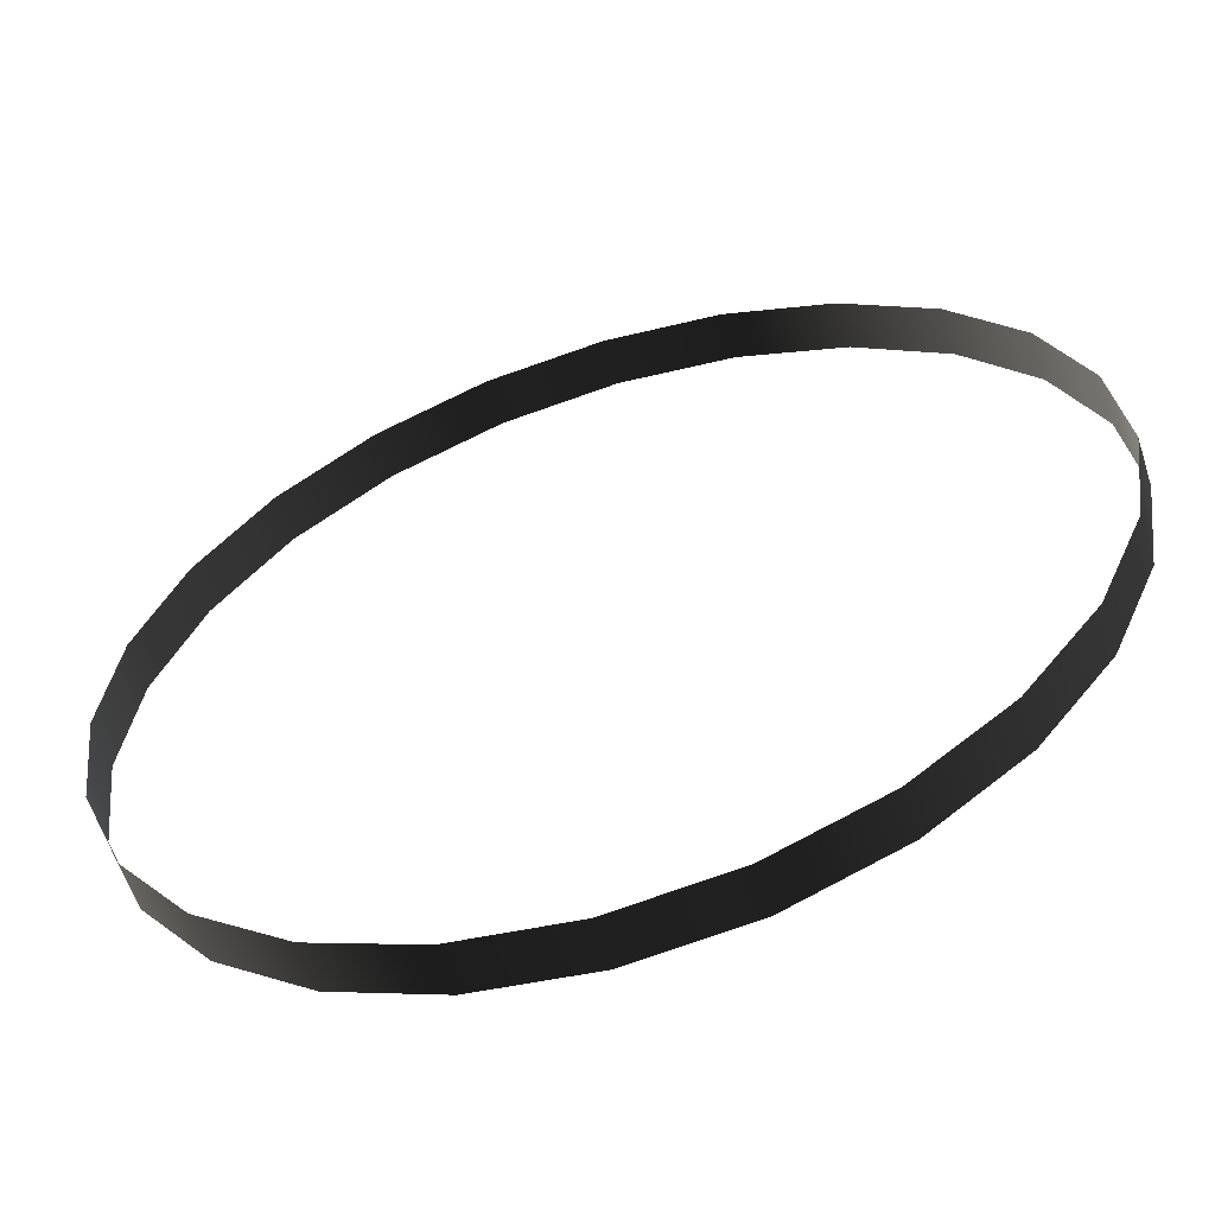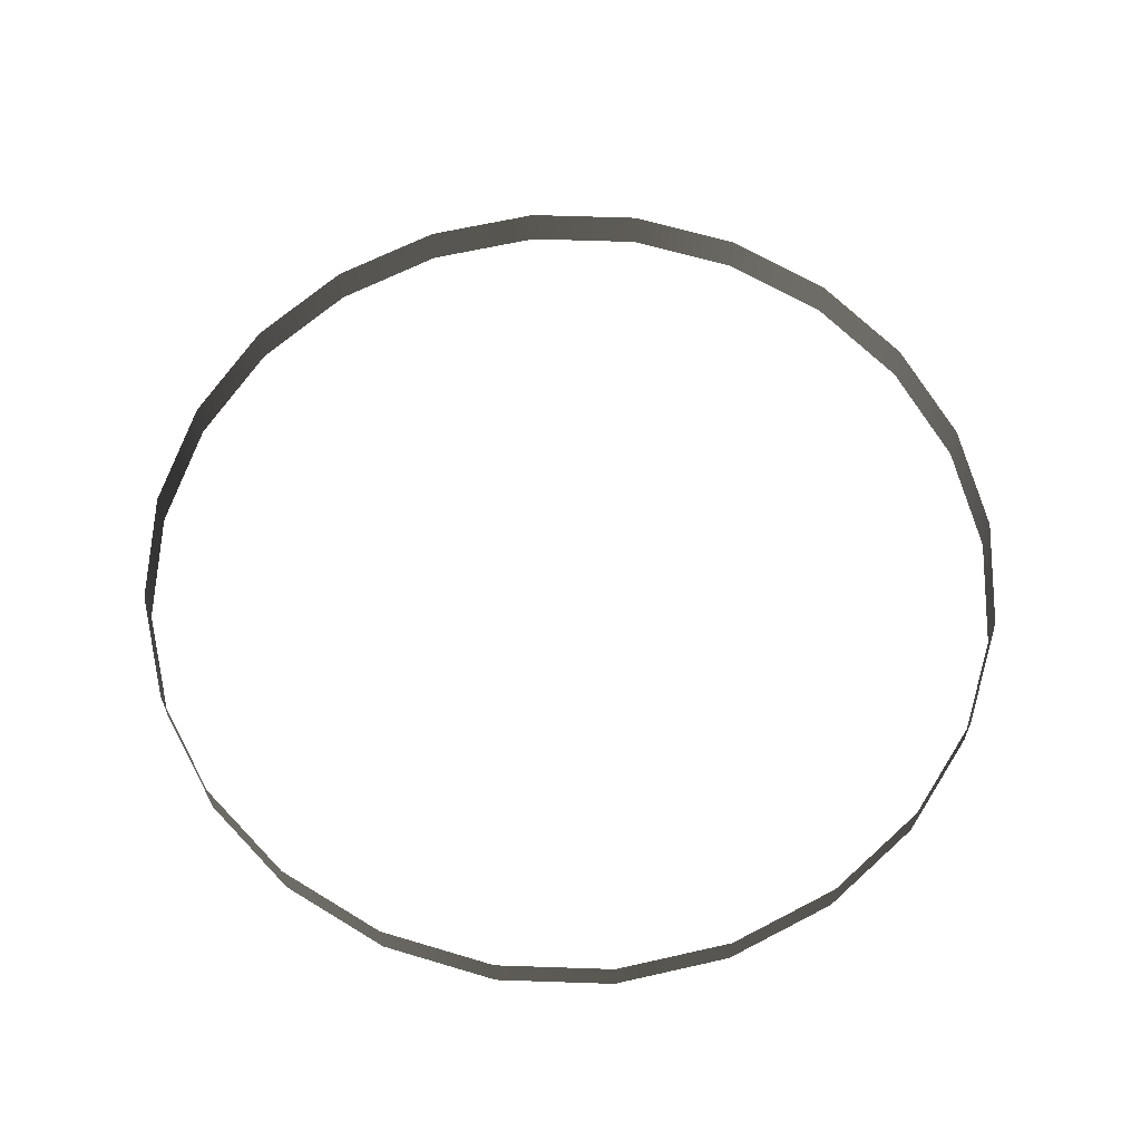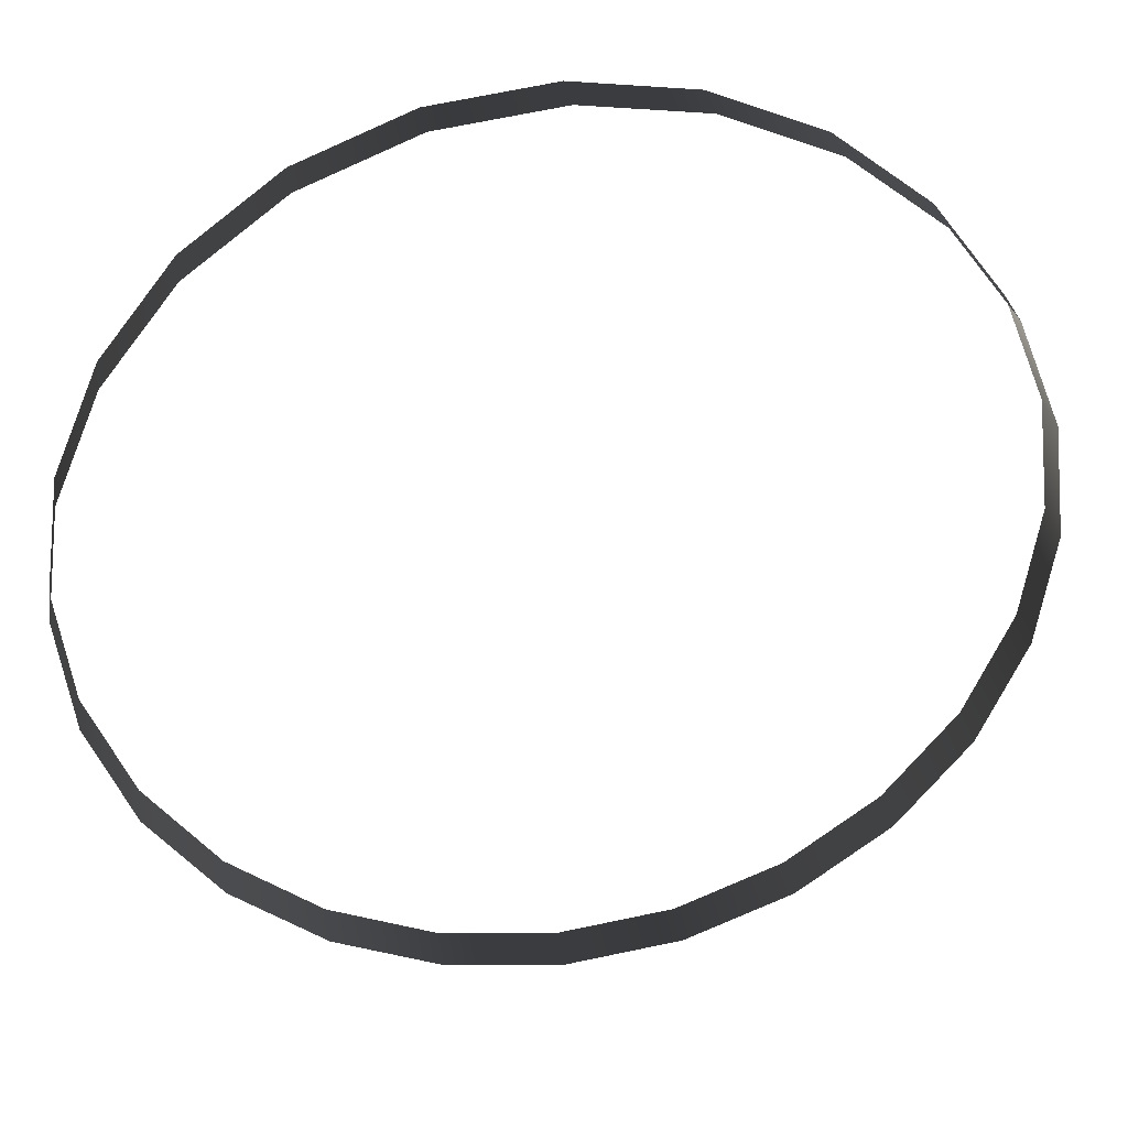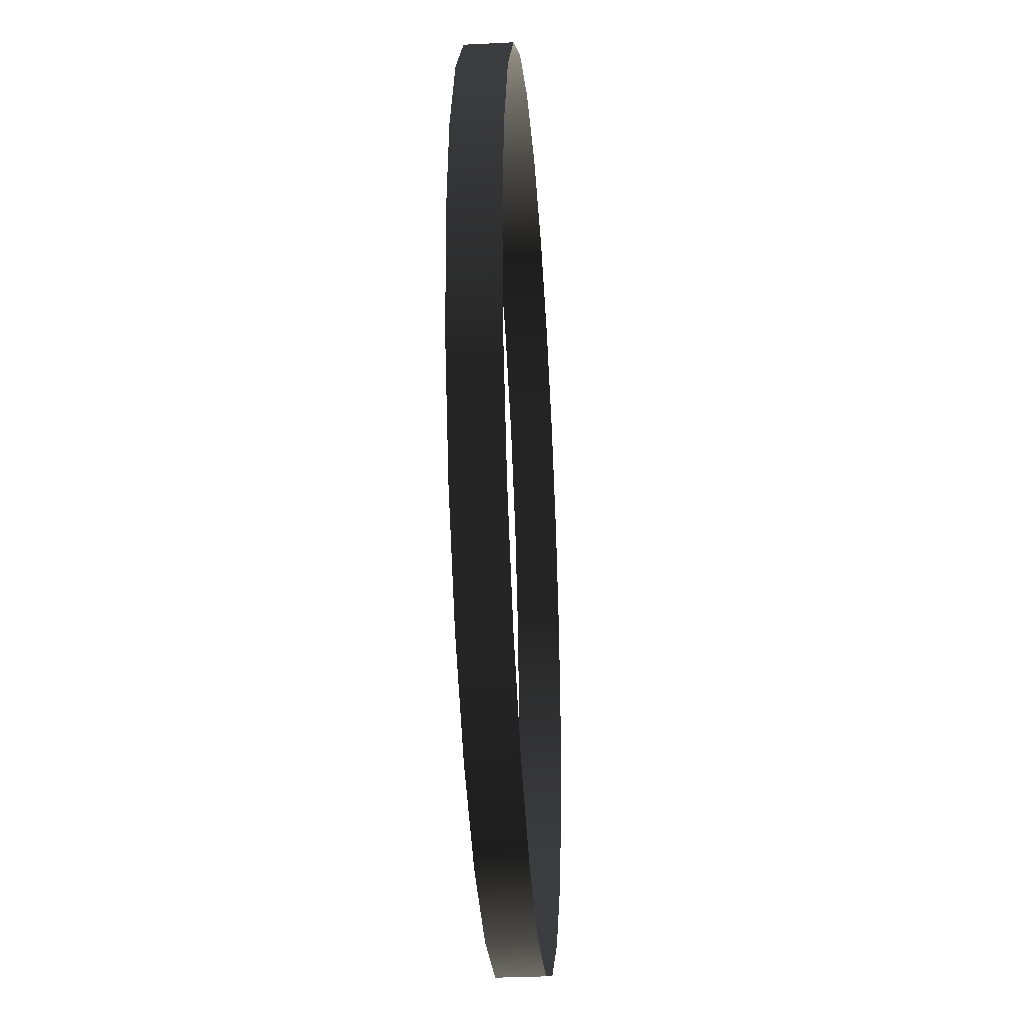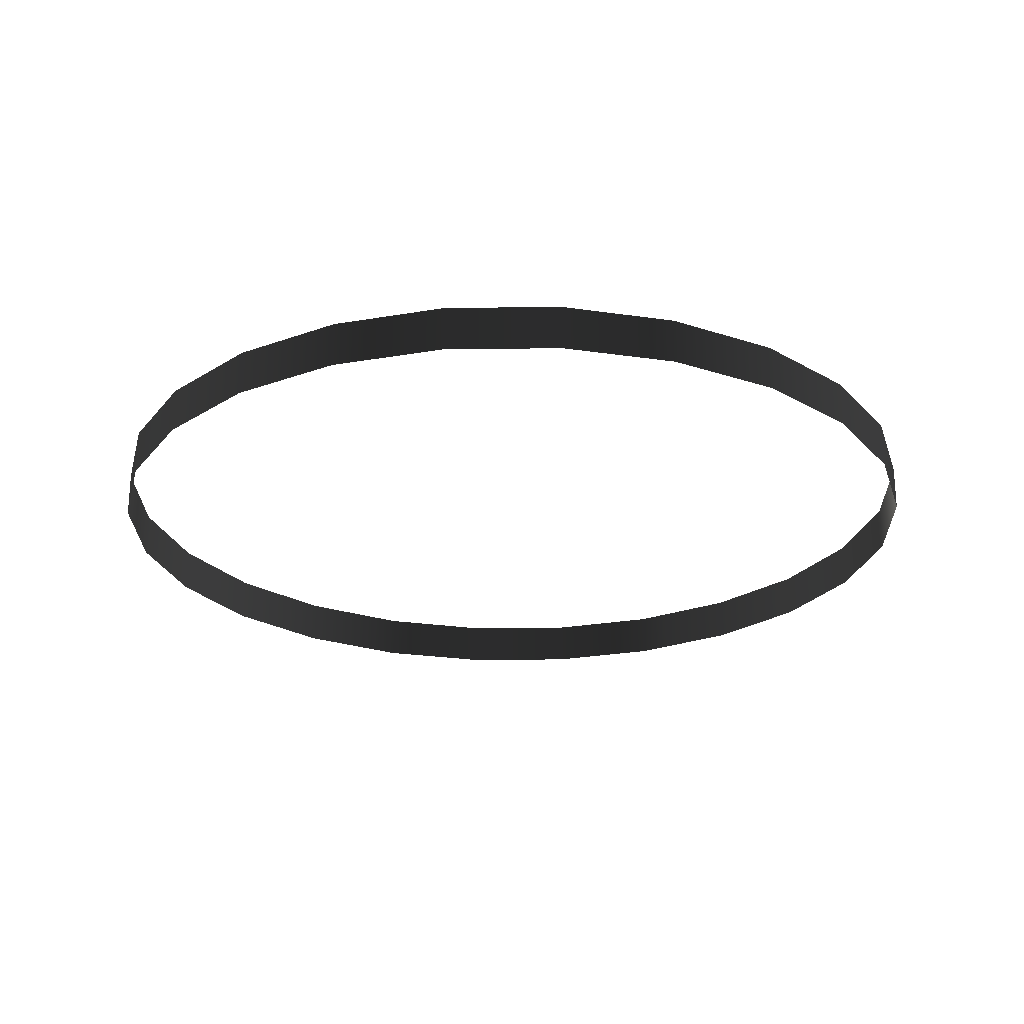
<metadata>
{"format":"obj","ext":"obj","renderer":"f3d","projection":"perspective","resolution":1024,"background":"white","views":[{"elev":-58.9,"azim":17.8,"up":"+Z"},{"elev":62.6,"azim":9.9,"up":"+Y"},{"elev":33.6,"azim":-9.4,"up":"+Z"},{"elev":-32.5,"azim":-86.0,"up":"+Z"},{"elev":-24.2,"azim":159.1,"up":"+Y"}]}
</metadata>
<code>
o #ID175
v 0.03093 0.07663 -0.3969
v 0.04089 0.07663 -0.4011
v 0.03093 0.07231 -0.3969
v 0.04089 0.07231 -0.4011
v 0.04089 0.07663 -0.4011
v 0.03093 0.07231 -0.3969
v 0.04089 0.07231 -0.4011
v 0.03093 0.07663 -0.3969
v 0.02021 0.07663 -0.3954
v 0.02021 0.07231 -0.3954
v 0.02021 0.07663 -0.3954
v 0.02021 0.07231 -0.3954
v 0.04943 0.07663 -0.4078
v 0.04943 0.07231 -0.4078
v 0.04943 0.07663 -0.4078
v 0.04943 0.07231 -0.4078
v 0.009474 0.07663 -0.3967
v 0.009474 0.07231 -0.3967
v 0.009474 0.07663 -0.3967
v 0.009474 0.07231 -0.3967
v 0.05595 0.07663 -0.4164
v 0.05595 0.07231 -0.4164
v 0.05595 0.07231 -0.4164
v 0.05595 0.07663 -0.4164
v -0.000553 0.07663 -0.4008
v -0.000553 0.07231 -0.4008
v -0.000553 0.07231 -0.4008
v -0.000553 0.07663 -0.4008
v 0.06001 0.07663 -0.4264
v 0.06001 0.07231 -0.4264
v 0.06001 0.07231 -0.4264
v 0.06001 0.07663 -0.4264
v -0.009186 0.07663 -0.4073
v -0.009186 0.07231 -0.4073
v -0.009186 0.07231 -0.4073
v -0.009186 0.07663 -0.4073
v 0.06134 0.07663 -0.4372
v 0.06134 0.07231 -0.4372
v 0.06134 0.07231 -0.4372
v 0.06134 0.07663 -0.4372
v -0.01112 0.07231 -0.4098
v -0.01112 0.07663 -0.4098
v -0.01112 0.07663 -0.4098
v -0.01112 0.07231 -0.4098
v 0.05985 0.07663 -0.4479
v 0.05985 0.07231 -0.4479
v 0.05985 0.07231 -0.4479
v 0.05985 0.07663 -0.4479
v -0.01584 0.07231 -0.4159
v -0.01584 0.07663 -0.4159
v -0.01112 0.07231 -0.4098
v -0.01112 0.07663 -0.4098
v -0.01584 0.07663 -0.4159
v -0.01112 0.07231 -0.4098
v -0.01112 0.07663 -0.4098
v -0.01584 0.07231 -0.4159
v 0.05564 0.07663 -0.4578
v 0.05564 0.07231 -0.4578
v 0.05564 0.07231 -0.4578
v 0.05564 0.07663 -0.4578
v -0.02005 0.07231 -0.4258
v -0.02005 0.07663 -0.4258
v -0.02005 0.07663 -0.4258
v -0.02005 0.07231 -0.4258
v 0.04899 0.07663 -0.4664
v 0.04899 0.07231 -0.4664
v 0.04899 0.07231 -0.4664
v 0.04899 0.07663 -0.4664
v -0.02155 0.07231 -0.4365
v -0.02155 0.07663 -0.4365
v -0.02155 0.07663 -0.4365
v -0.02155 0.07231 -0.4365
v 0.04035 0.07663 -0.4729
v 0.04035 0.07231 -0.4729
v 0.04035 0.07663 -0.4729
v 0.04035 0.07231 -0.4729
v -0.02021 0.07231 -0.4473
v -0.02021 0.07663 -0.4473
v -0.02021 0.07663 -0.4473
v -0.02021 0.07231 -0.4473
v 0.03033 0.07663 -0.477
v 0.03033 0.07231 -0.477
v 0.03033 0.07663 -0.477
v 0.03033 0.07231 -0.477
v -0.01615 0.07231 -0.4573
v -0.01615 0.07663 -0.4573
v -0.01615 0.07663 -0.4573
v -0.01615 0.07231 -0.4573
v 0.01959 0.07663 -0.4783
v 0.01959 0.07231 -0.4783
v 0.01959 0.07663 -0.4783
v 0.01959 0.07231 -0.4783
v -0.009626 0.07231 -0.4659
v -0.009626 0.07663 -0.4659
v -0.009626 0.07663 -0.4659
v -0.009626 0.07231 -0.4659
v 0.008873 0.07663 -0.4768
v 0.008873 0.07231 -0.4768
v 0.008873 0.07663 -0.4768
v 0.008873 0.07231 -0.4768
v -0.001092 0.07663 -0.4726
v -0.001092 0.07231 -0.4726
v -0.001092 0.07231 -0.4726
v -0.001092 0.07663 -0.4726
f 3 2 1
f 2 3 4
f 7 6 5
f 8 5 6
f 9 3 1
f 3 9 10
f 12 11 6
f 8 6 11
f 4 13 2
f 13 4 14
f 16 7 15
f 5 15 7
f 17 10 9
f 10 17 18
f 20 19 12
f 11 12 19
f 13 22 21
f 22 13 14
f 16 15 23
f 24 23 15
f 26 17 25
f 17 26 18
f 20 27 19
f 28 19 27
f 21 30 29
f 30 21 22
f 23 24 31
f 32 31 24
f 34 25 33
f 25 34 26
f 27 35 28
f 36 28 35
f 29 38 37
f 38 29 30
f 31 32 39
f 40 39 32
f 34 42 41
f 42 34 33
f 36 35 43
f 44 43 35
f 37 46 45
f 46 37 38
f 39 40 47
f 48 47 40
f 51 50 49
f 50 51 52
f 55 54 53
f 56 53 54
f 45 58 57
f 58 45 46
f 47 48 59
f 60 59 48
f 49 62 61
f 62 49 50
f 53 56 63
f 64 63 56
f 57 66 65
f 66 57 58
f 59 60 67
f 68 67 60
f 61 70 69
f 70 61 62
f 63 64 71
f 72 71 64
f 66 73 65
f 73 66 74
f 76 67 75
f 68 75 67
f 69 78 77
f 78 69 70
f 71 72 79
f 80 79 72
f 74 81 73
f 81 74 82
f 84 76 83
f 75 83 76
f 77 86 85
f 86 77 78
f 79 80 87
f 88 87 80
f 82 89 81
f 89 82 90
f 92 84 91
f 83 91 84
f 85 94 93
f 94 85 86
f 87 88 95
f 96 95 88
f 90 97 89
f 97 90 98
f 100 92 99
f 91 99 92
f 102 94 101
f 94 102 93
f 96 103 95
f 104 95 103
f 98 101 97
f 101 98 102
f 103 100 104
f 99 104 100

</code>
